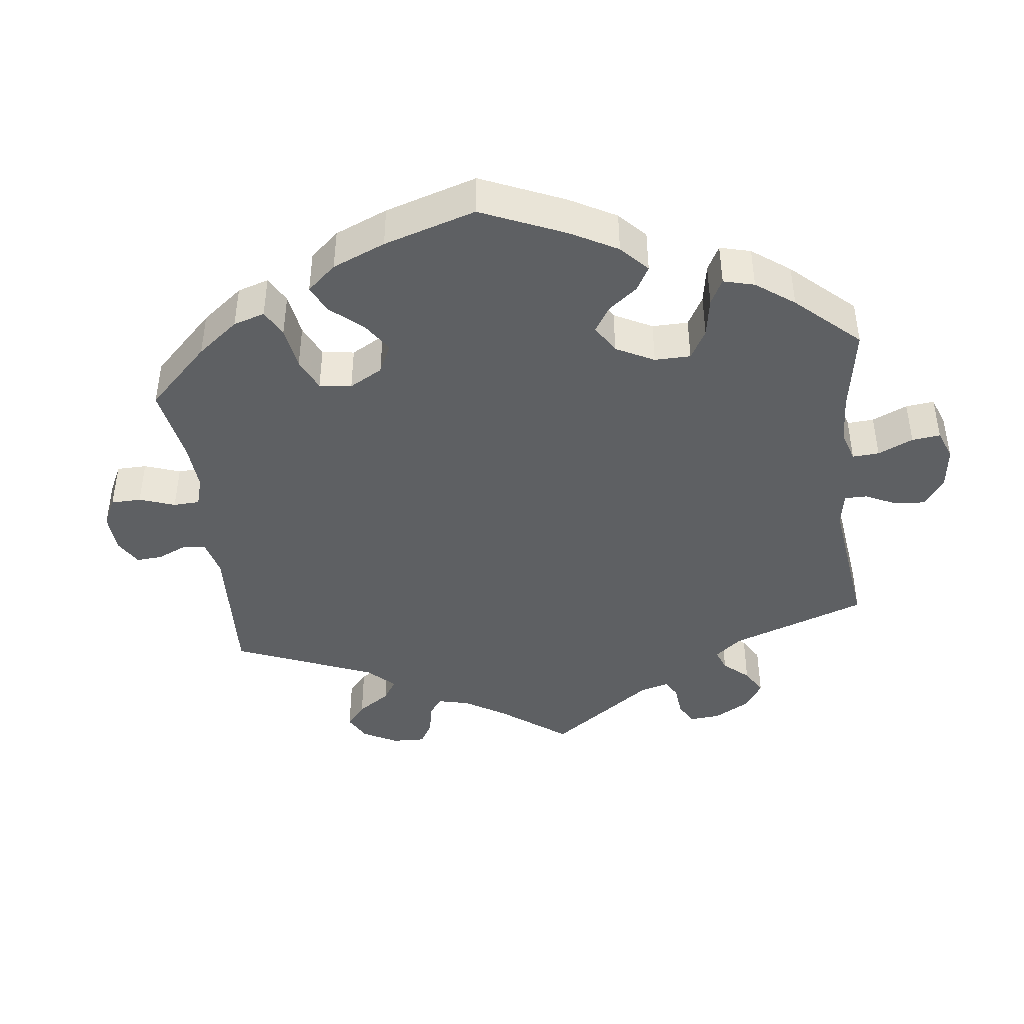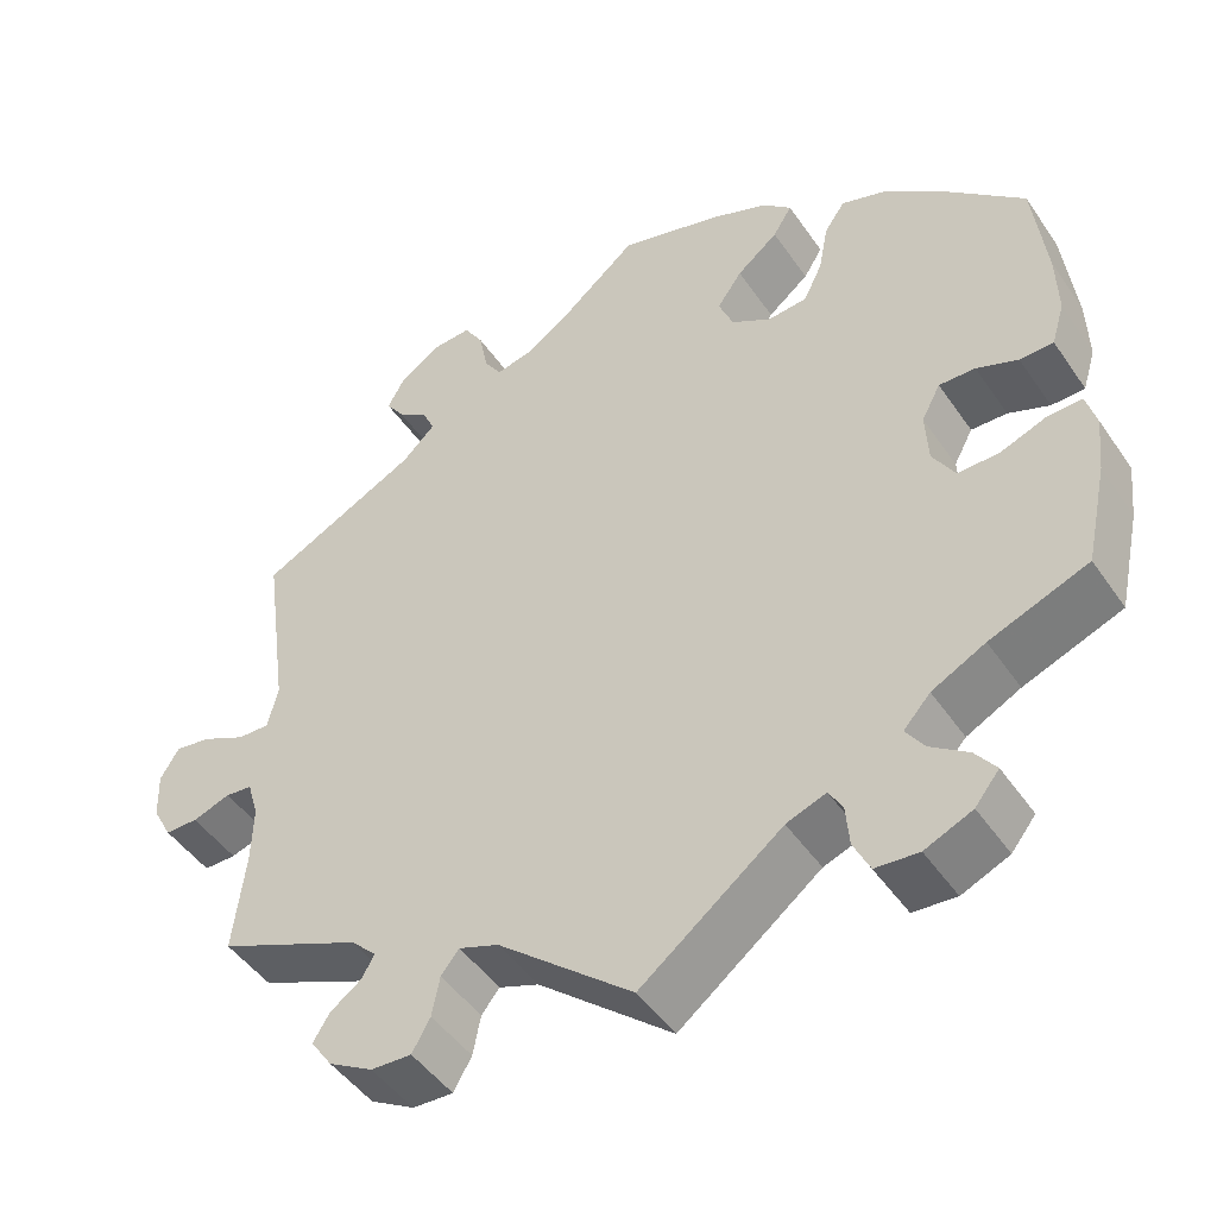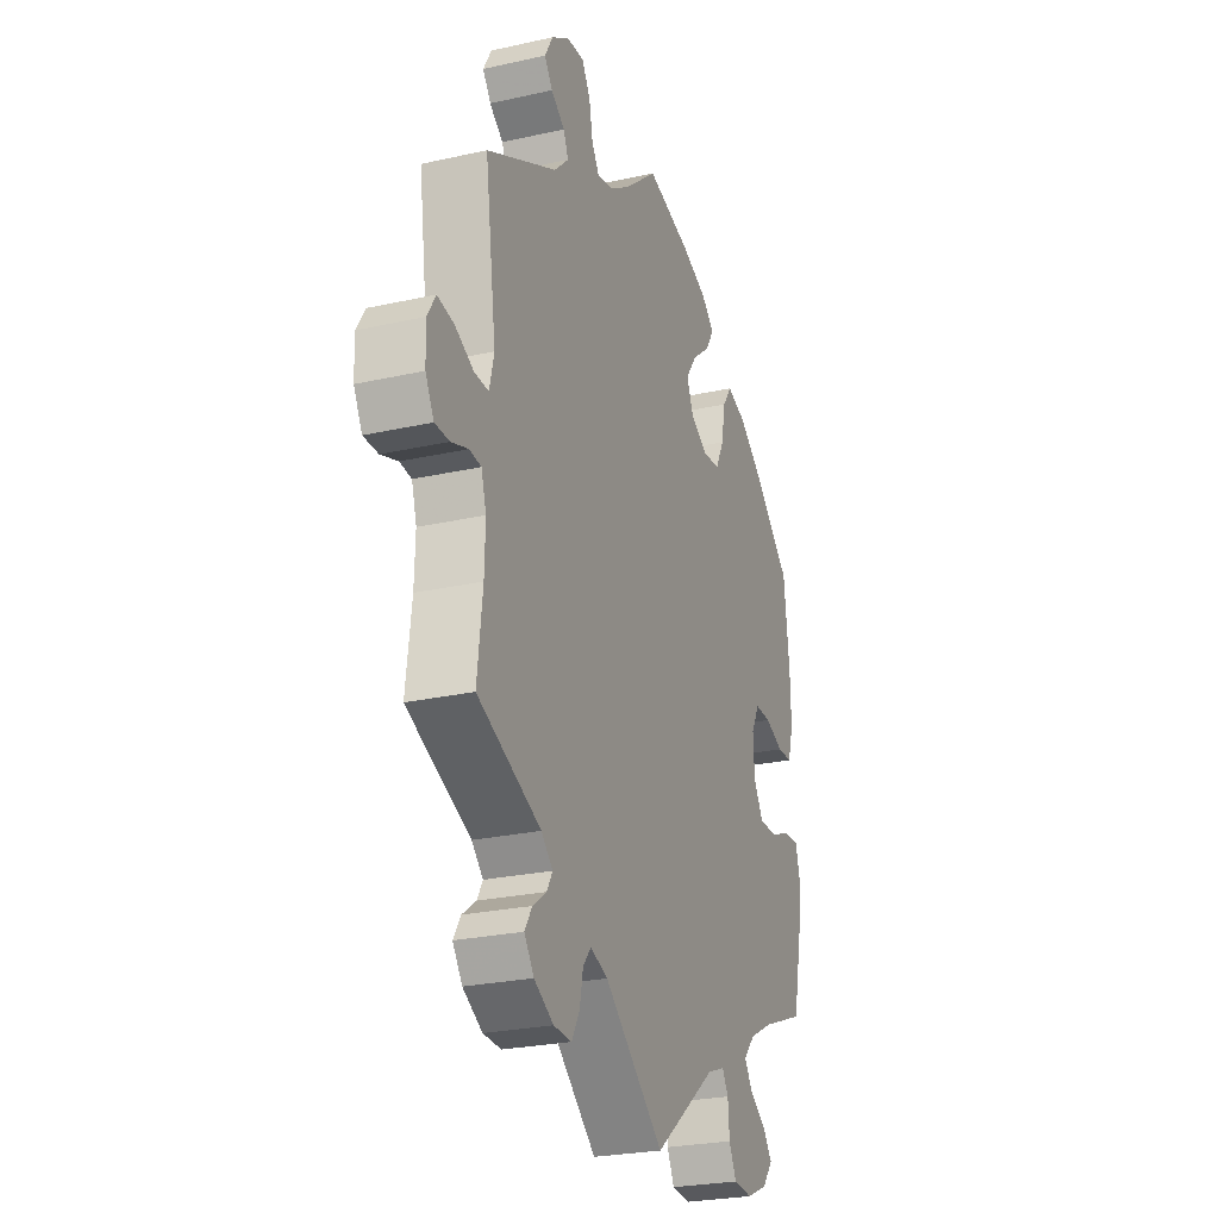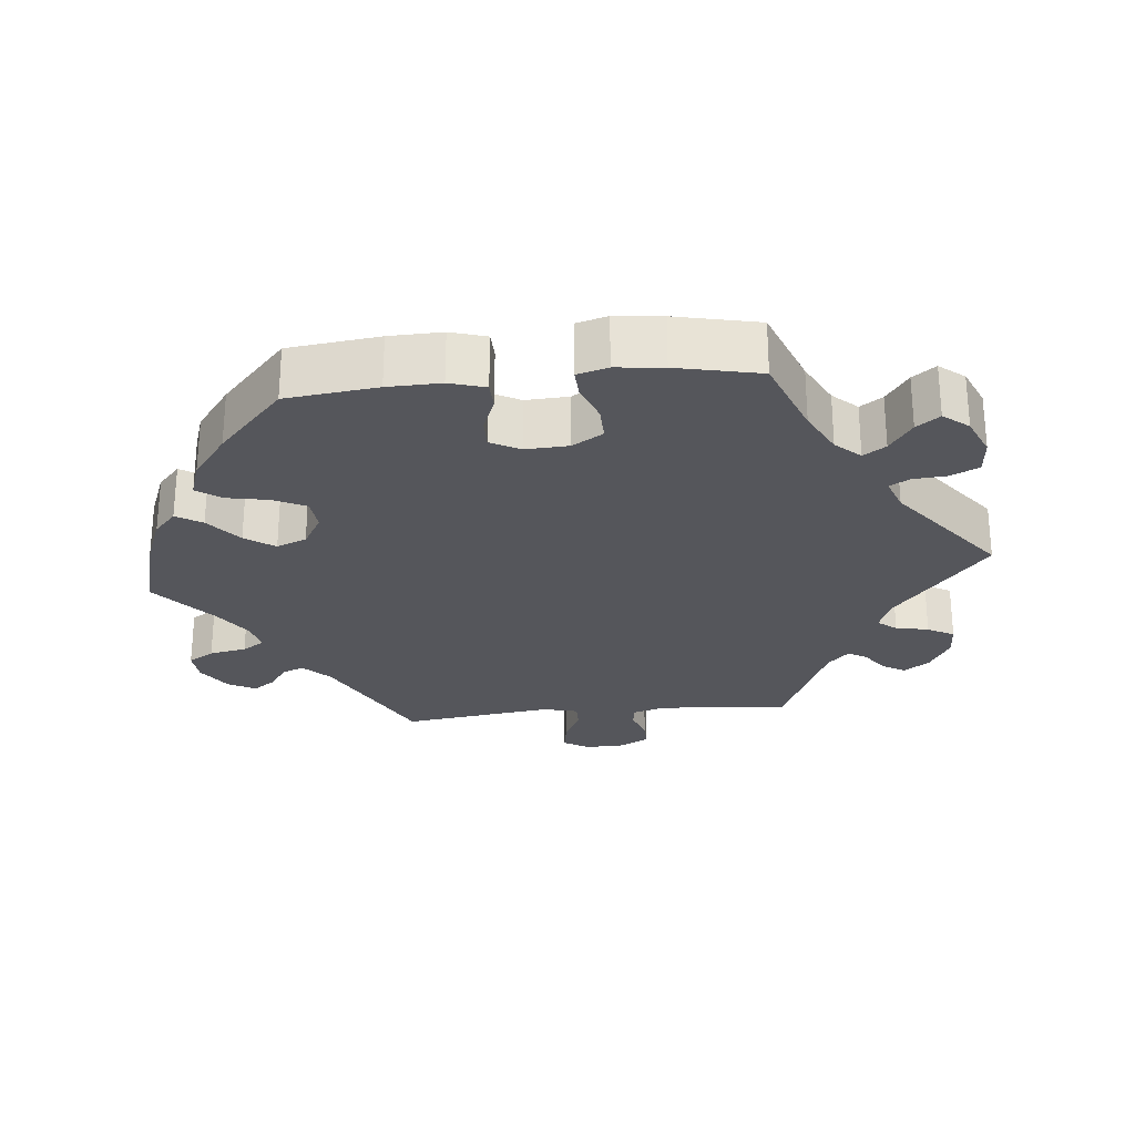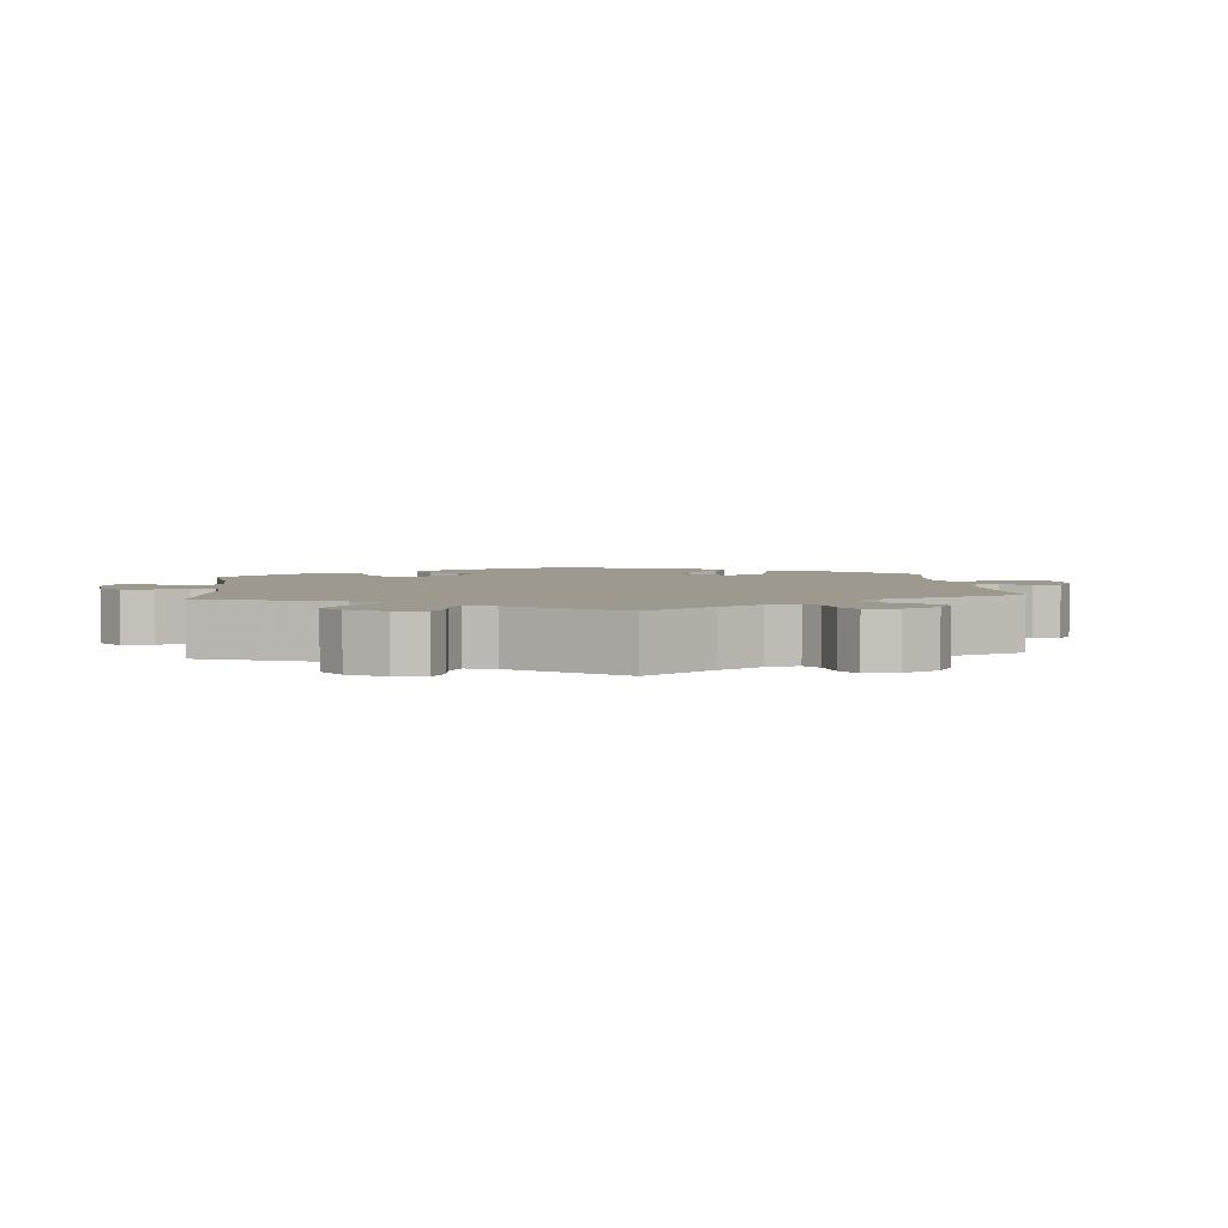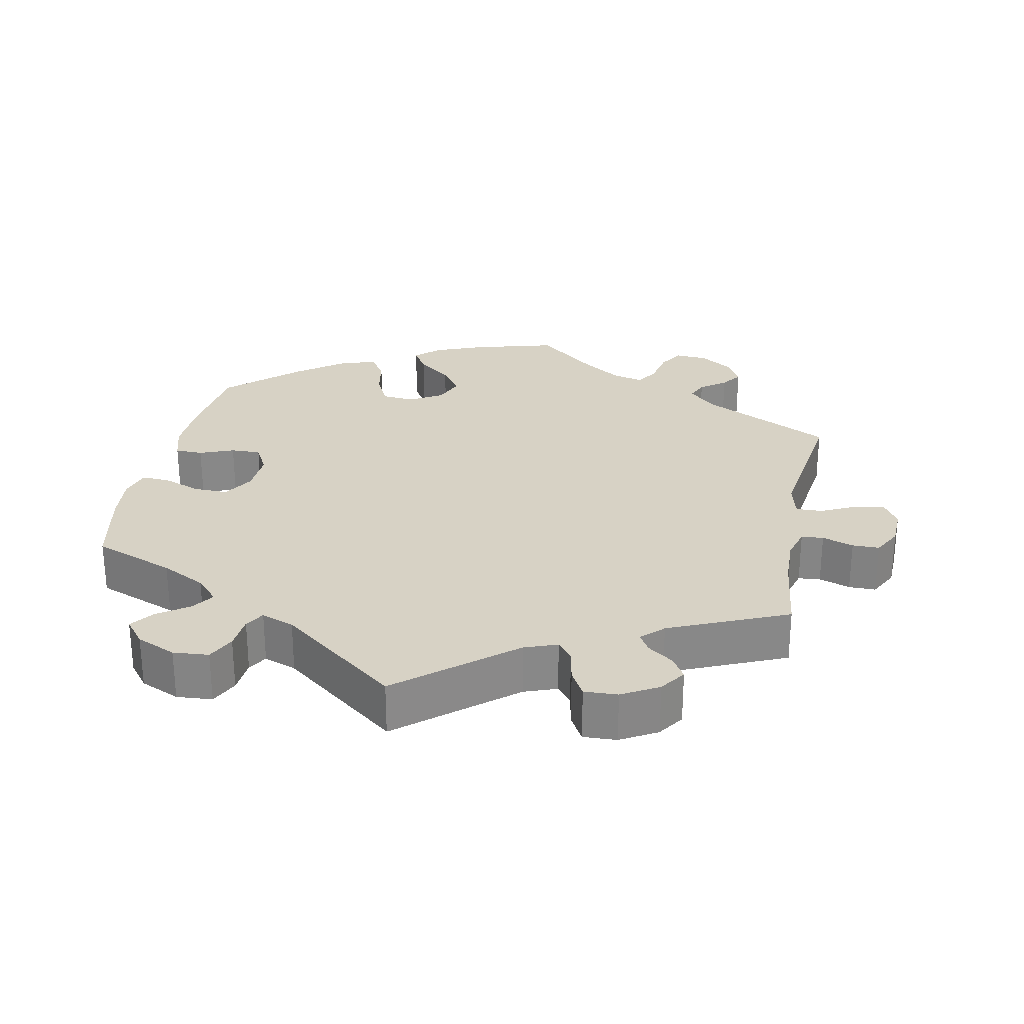
<metadata>
{"format":"obj","ext":"obj","renderer":"f3d","projection":"perspective","resolution":1024,"background":"white","views":[{"elev":-42.5,"azim":66.7,"up":"+Y"},{"elev":-47.2,"azim":32.7,"up":"+Z"},{"elev":-25.5,"azim":-70.2,"up":"+Z"},{"elev":-26.3,"azim":95.6,"up":"+Y"},{"elev":3.4,"azim":-125.6,"up":"+Y"},{"elev":27.5,"azim":-168.7,"up":"+Y"}]}
</metadata>
<code>
v 0.515 0.07 0.162
v 0.517 0.07 0.088
v 0.502 0.07 0.038
v 0.463 0.07 0.037
v 0.415 0.07 0.056
v 0.373 0.07 0.057
v 0.351 0.07 0.016
v 0.354 0.07 -0.044
v 0.38 0.07 -0.087
v 0.428 0.07 -0.086
v 0.481 0.07 -0.066
v 0.521 0.07 -0.064
v 0.533 0.07 -0.107
v 0.526 0.07 -0.173
v 0.501 0.07 -0.289
v 0.387 0.07 -0.333
v 0.325 0.07 -0.365
v 0.294 0.07 -0.399
v 0.315 0.07 -0.43
v 0.359 0.07 -0.461
v 0.383 0.07 -0.493
v 0.355 0.07 -0.528
v 0.3 0.07 -0.552
v 0.25 0.07 -0.548
v 0.231 0.07 -0.509
v 0.227 0.07 -0.461
v 0.211 0.07 -0.434
v 0.165 0.07 -0.451
v 0.001 0.07 -0.578
v -0.155 0.07 -0.448
v -0.201 0.07 -0.431
v -0.222 0.07 -0.457
v -0.231 0.07 -0.503
v -0.252 0.07 -0.54
v -0.299 0.07 -0.538
v -0.35 0.07 -0.509
v -0.375 0.07 -0.473
v -0.356 0.07 -0.442
v -0.32 0.07 -0.416
v -0.305 0.07 -0.39
v -0.335 0.07 -0.361
v -0.501 0.07 -0.289
v -0.487 0.07 -0.173
v -0.485 0.07 -0.104
v -0.498 0.07 -0.06
v -0.529 0.07 -0.057
v -0.573 0.07 -0.072
v -0.611 0.07 -0.072
v -0.633 0.07 -0.031
v -0.635 0.07 0.024
v -0.613 0.07 0.06
v -0.571 0.07 0.053
v -0.521 0.07 0.029
v -0.484 0.07 0.028
v -0.472 0.07 0.078
v -0.501 0.07 0.289
v -0.316 0.07 0.383
v -0.278 0.07 0.42
v -0.291 0.07 0.45
v -0.327 0.07 0.476
v -0.348 0.07 0.506
v -0.327 0.07 0.544
v -0.28 0.07 0.575
v -0.235 0.07 0.578
v -0.213 0.07 0.542
v -0.203 0.07 0.49
v -0.183 0.07 0.459
v -0.141 0.07 0.469
v -0.087 0.07 0.505
v 0 0.07 0.578
v 0.117 0.07 0.546
v 0.185 0.07 0.519
v 0.219 0.07 0.488
v 0.197 0.07 0.452
v 0.149 0.07 0.413
v 0.12 0.07 0.372
v 0.137 0.07 0.33
v 0.183 0.07 0.303
v 0.229 0.07 0.307
v 0.251 0.07 0.352
v 0.262 0.07 0.41
v 0.286 0.07 0.445
v 0.337 0.07 0.428
v 0.401 0.07 0.38
v 0.5 0.07 0.289
v 0.515 0 0.162
v 0.517 0 0.088
v 0.502 0 0.038
v 0.463 0 0.037
v 0.415 0 0.056
v 0.373 0 0.057
v 0.351 0 0.016
v 0.354 0 -0.044
v 0.38 0 -0.087
v 0.428 0 -0.086
v 0.481 0 -0.066
v 0.521 0 -0.064
v 0.533 0 -0.107
v 0.526 0 -0.173
v 0.501 0 -0.289
v 0.387 0 -0.333
v 0.325 0 -0.365
v 0.294 0 -0.399
v 0.315 0 -0.43
v 0.359 0 -0.461
v 0.383 0 -0.493
v 0.355 0 -0.528
v 0.3 0 -0.552
v 0.25 0 -0.548
v 0.231 0 -0.509
v 0.227 0 -0.461
v 0.211 0 -0.434
v 0.165 0 -0.451
v 0.001 0 -0.578
v -0.155 0 -0.448
v -0.201 0 -0.431
v -0.222 0 -0.457
v -0.231 0 -0.503
v -0.252 0 -0.54
v -0.299 0 -0.538
v -0.35 0 -0.509
v -0.375 0 -0.473
v -0.356 0 -0.442
v -0.32 0 -0.416
v -0.305 0 -0.39
v -0.335 0 -0.361
v -0.501 0 -0.289
v -0.487 0 -0.173
v -0.485 0 -0.104
v -0.498 0 -0.06
v -0.529 0 -0.057
v -0.573 0 -0.072
v -0.611 0 -0.072
v -0.633 0 -0.031
v -0.635 0 0.024
v -0.613 0 0.06
v -0.571 0 0.053
v -0.521 0 0.029
v -0.484 0 0.028
v -0.472 0 0.078
v -0.501 0 0.289
v -0.316 0 0.383
v -0.278 0 0.42
v -0.291 0 0.45
v -0.327 0 0.476
v -0.348 0 0.506
v -0.327 0 0.544
v -0.28 0 0.575
v -0.235 0 0.578
v -0.213 0 0.542
v -0.203 0 0.49
v -0.183 0 0.459
v -0.141 0 0.469
v -0.087 0 0.505
v 0 0 0.578
v 0.117 0 0.546
v 0.185 0 0.519
v 0.219 0 0.488
v 0.197 0 0.452
v 0.149 0 0.413
v 0.12 0 0.372
v 0.137 0 0.33
v 0.183 0 0.303
v 0.229 0 0.307
v 0.251 0 0.352
v 0.262 0 0.41
v 0.286 0 0.445
v 0.337 0 0.428
v 0.401 0 0.38
v 0.5 0 0.289
f 80 81 82 83
f 79 80 83 84
f 72 73 74 75
f 72 75 76
f 69 70 71 72
f 68 69 72 76
f 67 68 76 77
f 63 64 65 66
f 63 66 67
f 62 63 67
f 59 60 61 62
f 58 59 62 67
f 57 58 67 77
f 55 56 57 77
f 50 51 52 53
f 50 53 54
f 49 50 54
f 46 47 48 49
f 45 46 49 54
f 44 45 54 55
f 41 42 43
f 40 41 43 44
f 36 37 38 39
f 36 39 40
f 35 36 40
f 32 33 34 35
f 31 32 35 40
f 30 31 40 44
f 28 29 30 44
f 23 24 25 26
f 23 26 27
f 22 23 27
f 19 20 21 22
f 18 19 22 27
f 17 18 27 28
f 13 14 15 16
f 13 16 17
f 10 11 12 13
f 9 10 13 17
f 8 9 17 28
f 2 3 4 5
f 2 5 6
f 1 2 6
f 79 84 85 1
f 44 55 77 78
f 7 8 28 44
f 6 7 44 78
f 1 6 78 79
f 168 167 166 165
f 169 168 165 164
f 160 159 158 157
f 161 160 157
f 157 156 155 154
f 161 157 154 153
f 162 161 153 152
f 151 150 149 148
f 152 151 148
f 152 148 147
f 147 146 145 144
f 152 147 144 143
f 162 152 143 142
f 162 142 141 140
f 138 137 136 135
f 139 138 135
f 139 135 134
f 134 133 132 131
f 139 134 131 130
f 140 139 130 129
f 128 127 126
f 129 128 126 125
f 124 123 122 121
f 125 124 121
f 125 121 120
f 120 119 118 117
f 125 120 117 116
f 129 125 116 115
f 129 115 114 113
f 111 110 109 108
f 112 111 108
f 112 108 107
f 107 106 105 104
f 112 107 104 103
f 113 112 103 102
f 101 100 99 98
f 102 101 98
f 98 97 96 95
f 102 98 95 94
f 113 102 94 93
f 90 89 88 87
f 91 90 87
f 91 87 86
f 86 170 169 164
f 163 162 140 129
f 129 113 93 92
f 163 129 92 91
f 164 163 91 86
f 1 86 87 2
f 2 87 88 3
f 3 88 89 4
f 4 89 90 5
f 5 90 91 6
f 6 91 92 7
f 7 92 93 8
f 8 93 94 9
f 9 94 95 10
f 10 95 96 11
f 11 96 97 12
f 12 97 98 13
f 13 98 99 14
f 14 99 100 15
f 15 100 101 16
f 16 101 102 17
f 17 102 103 18
f 18 103 104 19
f 19 104 105 20
f 20 105 106 21
f 21 106 107 22
f 22 107 108 23
f 23 108 109 24
f 24 109 110 25
f 25 110 111 26
f 26 111 112 27
f 27 112 113 28
f 28 113 114 29
f 29 114 115 30
f 30 115 116 31
f 31 116 117 32
f 32 117 118 33
f 33 118 119 34
f 34 119 120 35
f 35 120 121 36
f 36 121 122 37
f 37 122 123 38
f 38 123 124 39
f 39 124 125 40
f 40 125 126 41
f 41 126 127 42
f 42 127 128 43
f 43 128 129 44
f 44 129 130 45
f 45 130 131 46
f 46 131 132 47
f 47 132 133 48
f 48 133 134 49
f 49 134 135 50
f 50 135 136 51
f 51 136 137 52
f 52 137 138 53
f 53 138 139 54
f 54 139 140 55
f 55 140 141 56
f 56 141 142 57
f 57 142 143 58
f 58 143 144 59
f 59 144 145 60
f 60 145 146 61
f 61 146 147 62
f 62 147 148 63
f 63 148 149 64
f 64 149 150 65
f 65 150 151 66
f 66 151 152 67
f 67 152 153 68
f 68 153 154 69
f 69 154 155 70
f 70 155 156 71
f 71 156 157 72
f 72 157 158 73
f 73 158 159 74
f 74 159 160 75
f 75 160 161 76
f 76 161 162 77
f 77 162 163 78
f 78 163 164 79
f 79 164 165 80
f 80 165 166 81
f 81 166 167 82
f 82 167 168 83
f 83 168 169 84
f 84 169 170 85
f 85 170 86 1

</code>
